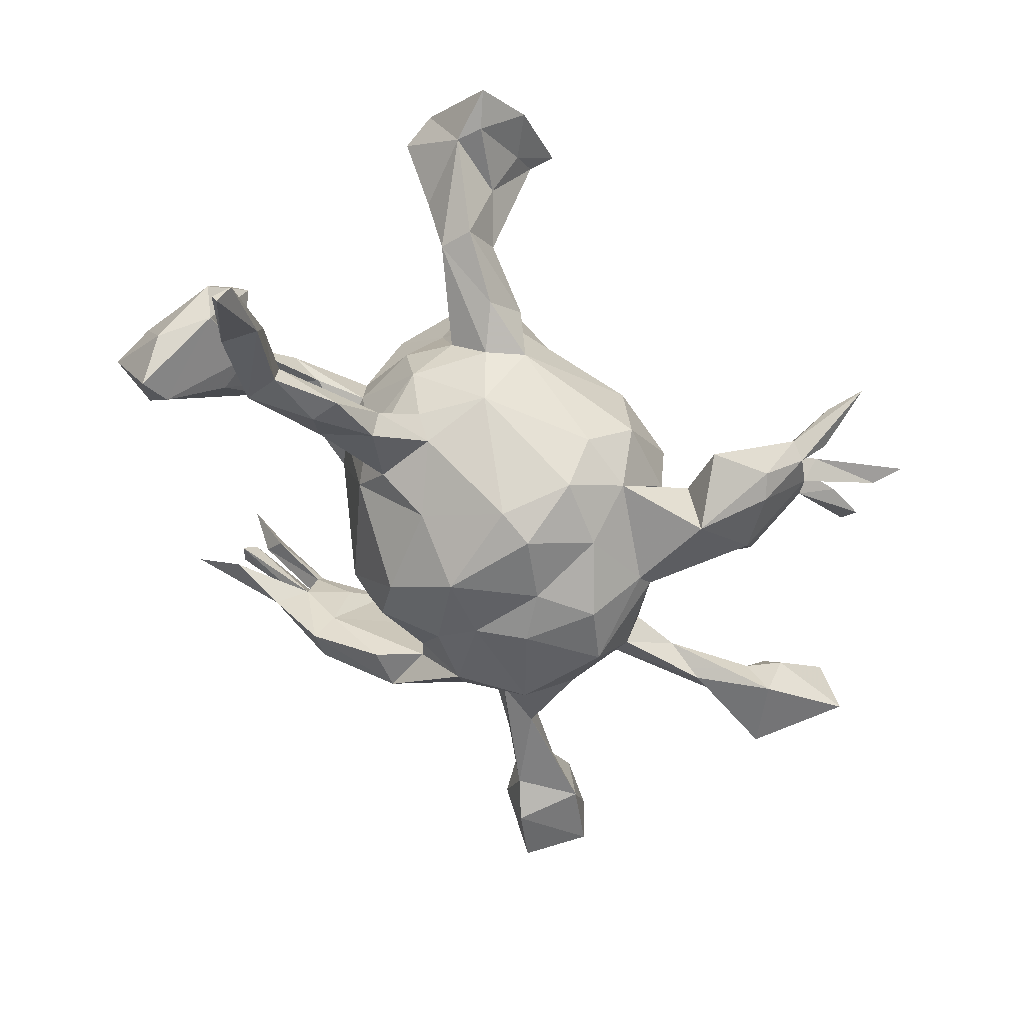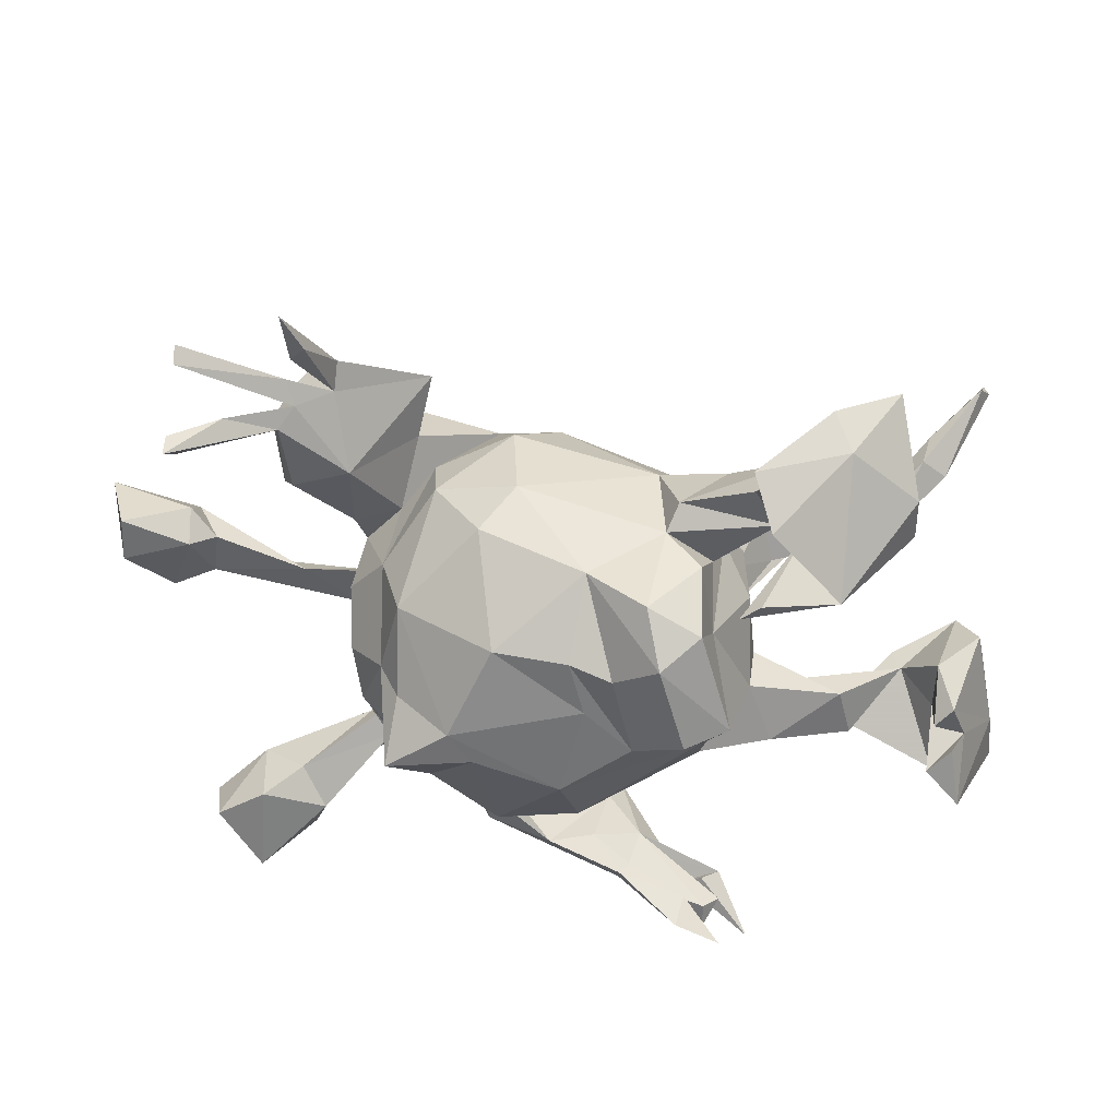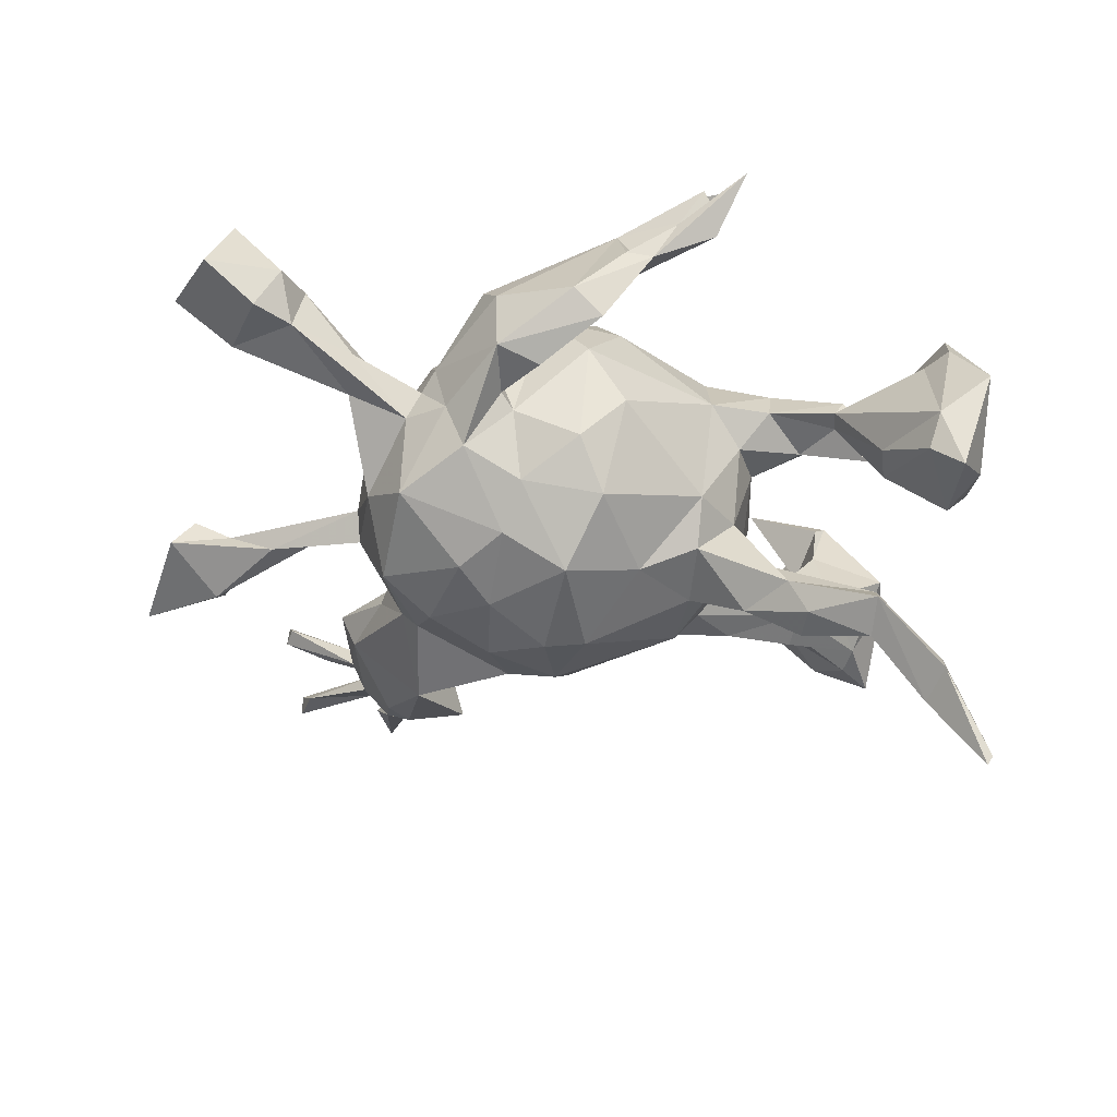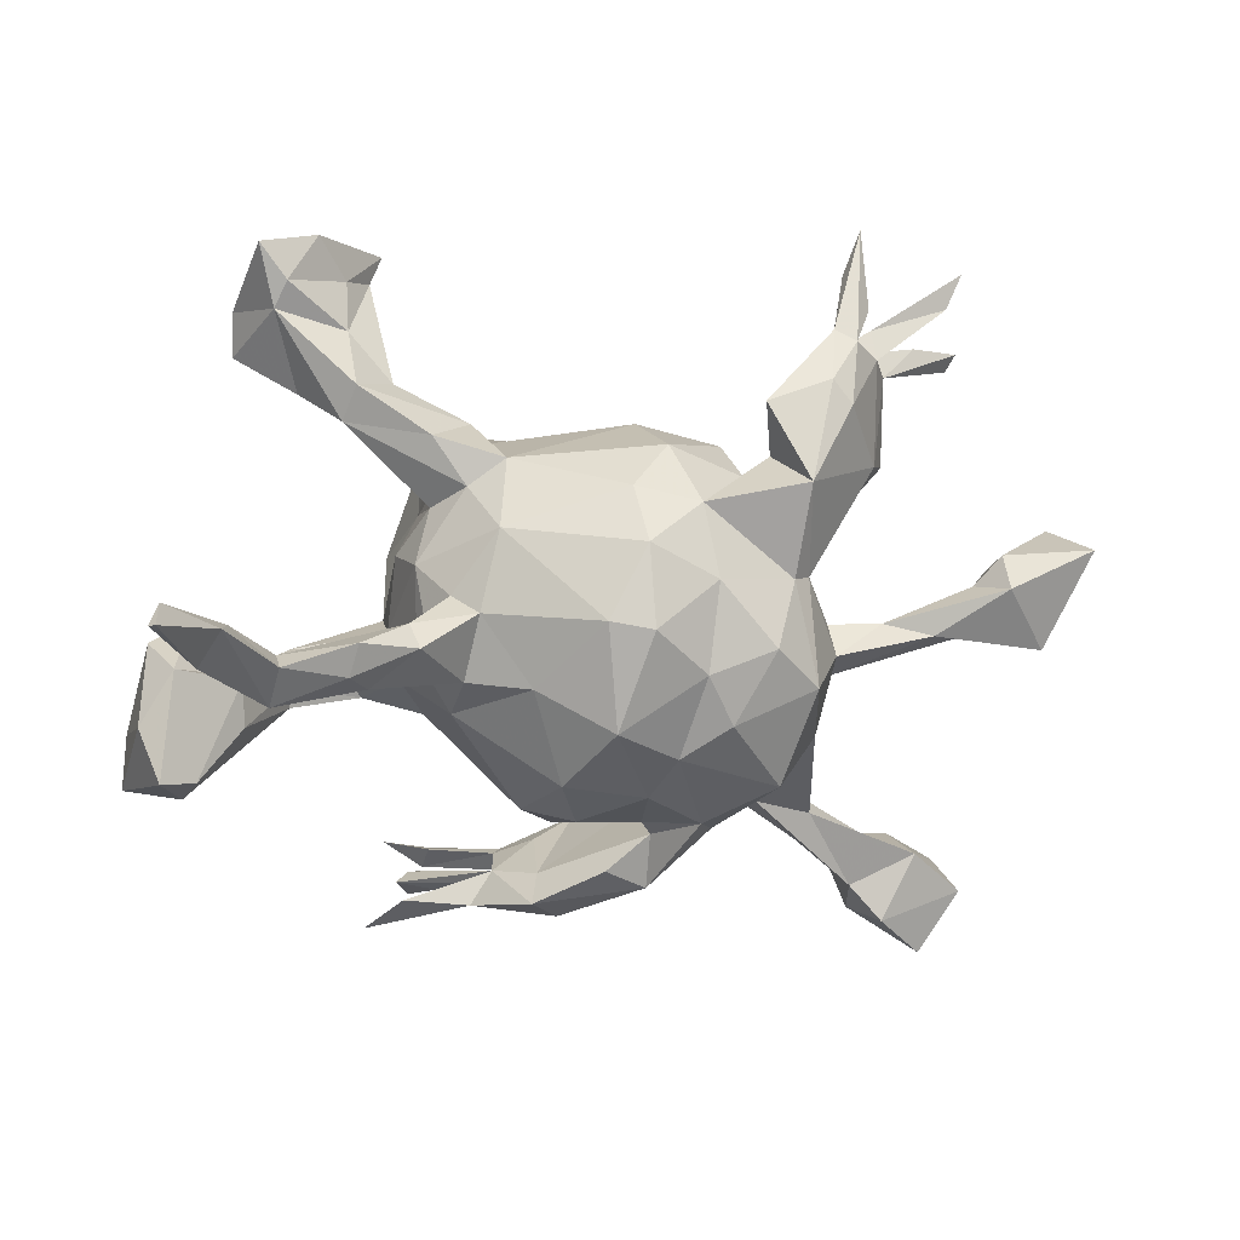
<metadata>
{"format":"obj","ext":"obj","renderer":"f3d","projection":"perspective","resolution":1024,"background":"white","views":[{"elev":-74.5,"azim":141.0,"up":"+Z"},{"elev":44.4,"azim":9.5,"up":"+Y"},{"elev":-45.6,"azim":6.7,"up":"+Z"},{"elev":8.4,"azim":171.9,"up":"+Y"}]}
</metadata>
<code>
v 0.2411 -0.4284 0.1514
v 0.2893 -0.5008 0.1617
v 0.2206 -0.4563 0.1879
v 0.2526 -0.3916 0.2662
v 0.1966 -0.4214 0.2177
v 0.2342 -0.4404 0.08771
v 0.2085 -0.4391 0.1066
v 0.09509 -0.4462 0.06346
v 0.2193 -0.4185 0.1786
v 0.1825 -0.3971 0.2392
v 0.1369 -0.4424 0.05045
v 0.1802 -0.4382 0.1375
v 0.1766 -0.4581 0.1041
v 0.1884 -0.3875 0.1878
v 0.1092 -0.4182 0.08287
v 0.09402 -0.3855 0.1393
v 0.08214 -0.3839 0.1612
v 0.1023 -0.3948 0.06761
v 0.0553 -0.4176 -0.05061
v 0.07876 -0.4134 0.1454
v 0.01441 -0.4476 -0.0111
v -0.1382 -0.3636 0.09968
v -0.03053 -0.3349 0.1551
v 0.03411 -0.3585 0.1114
v 0.04179 -0.3854 0.004843
v 0.6366 -0.2322 -0.05248
v 0.5849 -0.2036 0.04836
v -0.4379 -0.4697 0.06826
v -0.5122 -0.5006 0.1477
v -0.0472 -0.364 -0.08737
v -0.1094 -0.3953 -0.06735
v -0.1114 -0.4013 0.04311
v -0.541 -0.5342 0.02803
v -0.1498 -0.3137 0.08664
v -0.4134 -0.4073 0.08671
v 0.5793 -0.194 -0.2046
v 0.5514 -0.2319 -0.1244
v 0.5439 -0.1776 0.04264
v -0.474 -0.4727 -0.01236
v -0.6085 -0.446 0.04675
v -0.04879 -0.2918 0.1129
v -0.5085 -0.3664 0.1115
v 0.5868 -0.1559 0.1281
v 0.53 -0.1996 -0.1704
v -0.09824 -0.2118 0.2201
v 0.5684 -0.07722 0.09384
v 0.4632 -0.1381 -0.0975
v 0.5346 -0.1133 0.1074
v 0.06715 -0.2385 0.1184
v -0.1289 -0.2931 0.07118
v 0.02189 -0.3093 0.007173
v 0.585 -0.08282 0.04965
v 0.02427 -0.187 0.2126
v -0.1382 -0.2911 0.04524
v 0.4817 -0.06902 -0.05613
v -0.3436 -0.3461 0.000501
v 0.1944 -0.1084 0.1283
v 0.3983 -0.1305 0.007714
v 0.4139 -0.1233 0.03685
v 0.5639 -0.02511 0.05897
v -0.4264 -0.4181 -0.002823
v -0.1558 -0.2597 0.1073
v -0.5841 -0.4133 0.1241
v 0.003345 -0.07922 0.2621
v 0.6283 -0.1536 -0.05012
v -0.2223 -0.2945 0.005945
v 0.5383 -0.05418 0.06905
v -0.4552 -0.352 0.05409
v -0.09757 -0.2895 -0.1005
v -0.5293 -0.3762 0.009002
v 0.2984 -0.1029 0.09147
v -0.1135 -0.3119 -0.08167
v 0.07496 -0.2702 -0.07809
v 0.2946 -0.122 0.03195
v 0.6084 -0.1228 -0.1564
v 0.3967 -0.09979 0.004361
v 0.5335 -0.08064 0.001999
v 0.2042 -0.149 0.03382
v -0.2461 -0.2739 -0.02126
v 0.3939 -0.04802 0.03265
v -0.2009 -0.3036 -0.09279
v -0.3571 -0.298 -0.03786
v -0.3193 -0.3043 0.006181
v -0.1745 -0.2809 -0.1616
v 0.4645 -0.07182 -0.08821
v 0.1781 -0.117 -0.145
v 0.03126 -0.2098 -0.2194
v 0.003535 -0.2743 -0.1525
v -0.3431 -0.2757 -0.008996
v 0.5941 -0.01604 -0.09029
v 0.5341 0.003936 -0.001296
v 0.2422 -0.08966 -0.01335
v 0.2002 -0.04483 0.1675
v -0.2691 -0.2697 -0.07398
v 0.5578 -0.04373 -0.1477
v 0.3378 -0.04899 0.007433
v 0.03356 0.06042 0.2321
v 0.2571 -0.02104 -0.006998
v 0.2592 -0.01515 0.06899
v -0.2624 -0.2455 0.01546
v -0.09273 -0.2338 -0.198
v -0.2496 -0.1866 0.1419
v -0.1246 -0.03225 0.271
v 0.1836 0.05236 0.2692
v -0.1927 -0.09297 0.2514
v -0.1282 -0.1711 -0.246
v -0.242 -0.09929 0.1957
v -0.2811 -0.2243 -0.1939
v -0.3442 -0.1652 -0.131
v 0.1053 -0.002721 0.2367
v -0.3235 -0.08228 0.1266
v -0.3187 -0.2047 -0.01136
v 0.4316 -0.06633 -0.3438
v 0.2234 -0.03761 -0.1325
v 0.0726 -0.06778 -0.2461
v 0.1644 -0.06277 -0.2048
v 0.2129 0.01131 -0.1538
v 0.326 -0.03126 -0.3306
v 0.4207 0.001086 -0.3304
v 0.2623 -0.03953 -0.2287
v 0.2993 -0.05532 -0.2844
v -0.3621 -0.1309 -0.0281
v 0.00917 0.1421 0.2173
v 0.4315 -0.03548 -0.305
v -0.2807 0.03642 0.1666
v 0.2415 0.02847 -0.2538
v -0.2517 -0.04302 0.2905
v -0.3397 0.003577 0.1081
v 0.07267 0.1229 0.224
v 0.2444 0.05688 0.2265
v -0.1616 0.01587 0.2679
v 0.4176 -0.008529 -0.3711
v -0.3771 -0.08646 -0.07669
v 0.245 0.08998 -0.01203
v 0.4898 0.05617 -0.4548
v 0.3124 0.01614 -0.3342
v 0.2031 0.1345 0.1132
v 0.5223 0.002524 -0.4372
v 0.2287 -0.000781 -0.2886
v 0.194 0.2038 0.1917
v 0.1421 0.1796 0.2465
v 0.5214 0.0225 -0.402
v -0.2451 0.03304 0.2184
v 0.1802 0.05523 -0.1847
v -0.0363 -0.1245 -0.2931
v -0.358 0.004358 -0.008535
v -0.2016 -0.123 -0.2635
v 0.1979 0.1623 -0.05155
v 0.1429 0.03549 -0.22
v 0.483 0.0531 -0.3989
v 0.1891 0.1793 0.01254
v 0.5639 0.1025 -0.532
v 0.1793 0.2354 0.08388
v -0.1645 -0.04855 -0.2764
v 0.2238 0.08931 -0.11
v 0.3649 0.348 0.2347
v 0.2792 0.2739 0.02083
v 0.1135 0.2418 0.1818
v 0.3809 0.3633 0.253
v -0.254 0.1475 0.1502
v 0.2793 0.391 0.3036
v -0.08654 0.02118 -0.3094
v -0.3545 0.06043 0.03611
v 0.5686 0.07944 -0.5672
v -0.3778 -0.05242 -0.1152
v -0.3736 -0.013 -0.07119
v 0.578 0.0768 -0.5542
v 0.3549 0.3416 0.1591
v -0.326 0.06884 -0.165
v -0.6588 -0.04497 -0.02781
v 0.3786 0.3186 0.03835
v -0.6002 -0.03137 -0.05607
v -0.3289 -0.07967 -0.226
v -0.02336 0.03282 -0.2992
v 0.1487 0.197 -0.09728
v -0.4565 -0.01469 -0.06388
v -0.1028 0.1487 0.2167
v 0.4694 0.367 0.1113
v -0.1833 0.08091 -0.2554
v 0.251 0.3722 0.3115
v 0.1342 0.2766 -0.001141
v -0.2973 0.1359 0.05492
v 0.3184 0.2845 -0.03184
v -0.2639 -0.01678 -0.2621
v -0.5279 -0.03044 -0.0907
v -0.6231 0.05512 -0.01841
v -0.6913 -0.0564 -0.0815
v -0.592 0.03671 -0.05994
v 0.1202 0.2439 0.03014
v 0.09248 0.2368 -0.09757
v 0.1959 0.2685 -0.08237
v 0.01761 0.2356 0.1226
v 0.1117 0.1496 -0.1905
v -0.347 0.08223 -0.05096
v -0.1462 0.2539 0.07779
v 0.2432 0.3333 0.01977
v -0.0836 0.1361 -0.2684
v 0.2983 0.338 -0.04871
v 0.4685 0.4324 0.1111
v -0.3 0.07001 -0.1933
v 0.3222 0.4119 0.1808
v -0.07084 0.2064 -0.2014
v -0.3578 0.1426 -0.02565
v 0.3738 0.5177 0.1237
v -0.3772 0.1334 -0.07287
v 0.3049 0.4076 0.04609
v -0.1672 0.1825 -0.2095
v -0.7201 0.03885 0.01225
v 0.2685 0.4707 0.1522
v -0.2452 0.2039 -0.09424
v 0.2816 0.4579 0.2335
v -0.6322 0.08314 -0.07137
v 0.4099 0.4416 0.02058
v -0.3195 0.209 -0.2175
v -0.2267 0.2408 -0.007942
v -0.2764 0.236 -0.1247
v -0.6333 0.04024 -0.118
v -0.131 0.2555 -0.1296
v -0.2924 0.1453 -0.05863
v -0.103 0.2743 0.000901
v -0.4372 0.2357 0.01201
v -0.7188 0.1086 0.001492
v -0.2622 0.3177 -0.1695
v -0.4602 0.2079 -0.0238
v -0.7623 0.09179 -0.09902
v 0.3907 0.4822 0.01441
v -0.4368 0.2153 -0.08309
v -0.3505 0.2683 0.008045
v 0.3038 0.4767 0.09824
v 0.4298 0.5366 0.01479
v 0.2485 0.51 0.1732
v 0.3433 0.5443 0.07382
v -0.3899 0.3094 -0.1483
v -0.3791 0.3749 -0.04672
v -0.5927 0.3615 0.1114
v -0.4293 0.3728 -0.008054
v -0.4655 0.3376 -0.0113
v -0.583 0.34 0.08532
v -0.4492 0.3474 0.01835
v -0.3615 0.346 -0.1461
v -0.5967 0.3662 0.07838
v -0.523 0.3771 0.04019
v -0.4099 0.3957 -0.08499
v -0.3786 0.4117 -0.07275
v -0.4474 0.3658 -0.04889
v -0.4429 0.4071 -0.02504
v -0.4372 0.4361 -0.03579
v -0.5846 0.469 0.04044
v -0.5619 0.4355 0.005482
v -0.4052 0.4855 -0.003376
v -0.4337 0.5508 0.009024
v -0.5876 0.4862 0.01671
f 229 209 231
f 239 236 242
f 239 238 237
f 239 235 238
f 237 238 241
f 242 237 241
f 248 236 246
f 249 236 248
f 247 250 251
f 249 252 246
f 248 246 252
f 123 97 110
f 127 103 131
f 105 127 107
f 180 156 159
f 211 159 204
f 156 180 201
f 161 159 201
f 180 161 201
f 201 159 211
f 201 211 209
f 113 121 118
f 113 124 121
f 36 37 44
f 119 132 136
f 132 118 136
f 113 118 132
f 150 135 132
f 132 119 150
f 113 132 135
f 138 113 135
f 124 142 150
f 113 138 142
f 124 113 142
f 142 152 150
f 150 152 135
f 142 167 152
f 138 135 164
f 142 138 167
f 135 152 164
f 152 167 164
f 167 138 164
f 107 127 125
f 105 103 127
f 103 64 131
f 97 64 110
f 105 45 103
f 45 64 103
f 245 249 246
f 234 250 247
f 243 234 247
f 245 234 243
f 245 236 249
f 245 246 234
f 250 244 251
f 243 247 251
f 244 243 251
f 250 234 244
f 237 236 245
f 236 234 246
f 114 120 117
f 114 117 155
f 231 211 204
f 235 239 242
f 235 242 241
f 252 249 248
f 180 159 161
f 209 211 231
f 235 241 238
f 114 86 116
f 84 81 108
f 81 94 108
f 44 47 85
f 85 55 95
f 90 95 91
f 60 65 90
f 31 81 84
f 72 84 69
f 72 31 84
f 30 31 72
f 51 69 88
f 73 51 88
f 58 76 47
f 85 47 76
f 21 32 31
f 25 30 72
f 19 31 30
f 19 21 31
f 37 38 58
f 25 19 30
f 18 19 25
f 11 21 19
f 162 154 179
f 154 184 179
f 162 179 197
f 197 174 162
f 147 173 184
f 154 147 184
f 106 147 154
f 145 154 162
f 174 145 162
f 145 106 154
f 115 145 174
f 69 84 101
f 88 69 101
f 44 85 95
f 149 115 174
f 116 115 149
f 126 149 144
f 139 116 149
f 121 139 118
f 121 116 139
f 126 139 149
f 124 119 126
f 117 120 126
f 120 124 126
f 106 108 147
f 106 84 108
f 145 101 106
f 115 87 145
f 87 101 145
f 86 87 115
f 116 86 115
f 120 114 121
f 114 116 121
f 120 121 124
f 84 106 101
f 87 88 101
f 73 88 87
f 86 73 87
f 36 44 95
f 75 36 95
f 90 75 95
f 47 37 58
f 90 65 75
f 37 47 44
f 75 26 36
f 36 26 37
f 65 26 75
f 26 27 37
f 136 139 126
f 119 136 126
f 118 139 136
f 119 124 150
f 27 38 37
f 43 65 52
f 43 26 65
f 21 20 32
f 14 16 17
f 17 24 23
f 169 194 205
f 190 202 218
f 220 190 218
f 207 219 210
f 210 215 218
f 216 219 207
f 205 227 169
f 217 187 225
f 207 210 218
f 214 227 233
f 217 225 212
f 214 233 240
f 214 240 223
f 227 245 233
f 4 5 14
f 10 4 14
f 17 10 14
f 20 17 23
f 22 20 23
f 41 49 53
f 22 23 34
f 29 35 42
f 63 29 42
f 40 29 63
f 24 18 25
f 8 20 21
f 27 26 43
f 20 8 15
f 12 20 15
f 6 11 18
f 6 18 15
f 13 6 15
f 1 12 15
f 8 13 15
f 11 13 8
f 13 7 6
f 2 6 7
f 2 7 13
f 11 2 13
f 6 2 11
f 197 207 202
f 197 179 207
f 202 193 197
f 184 173 200
f 184 200 179
f 174 197 193
f 149 174 193
f 144 149 193
f 144 193 155
f 108 109 173
f 173 147 108
f 155 117 144
f 117 126 144
f 11 19 18
f 11 8 21
f 10 17 20
f 16 20 18
f 20 9 18
f 3 9 20
f 5 20 16
f 14 5 16
f 9 1 18
f 5 10 20
f 12 3 20
f 1 3 12
f 3 1 9
f 214 169 227
f 216 214 223
f 200 169 214
f 216 207 214
f 207 200 214
f 202 207 218
f 190 193 202
f 165 166 169
f 173 169 200
f 175 193 190
f 175 155 193
f 165 169 173
f 109 165 173
f 109 133 165
f 109 122 133
f 134 98 155
f 109 112 122
f 1 15 18
f 200 207 179
f 108 94 109
f 109 82 112
f 98 114 155
f 61 82 94
f 82 89 112
f 94 82 109
f 79 56 94
f 56 79 83
f 81 79 94
f 98 92 114
f 92 86 114
f 78 86 92
f 80 55 96
f 96 92 98
f 134 155 148
f 175 148 155
f 71 59 80
f 68 83 89
f 99 71 80
f 80 96 98
f 80 98 99
f 79 66 100
f 66 102 100
f 83 79 100
f 83 100 89
f 89 100 112
f 82 68 89
f 99 98 134
f 133 122 166
f 148 183 157
f 151 148 157
f 133 166 176
f 133 185 165
f 185 133 172
f 172 133 176
f 148 175 183
f 183 175 191
f 175 190 191
f 181 191 190
f 166 146 169
f 146 194 169
f 165 176 166
f 176 185 217
f 172 187 185
f 188 176 217
f 172 170 187
f 185 187 217
f 183 191 198
f 78 73 86
f 74 78 92
f 74 92 96
f 55 76 96
f 85 76 55
f 55 91 95
f 77 91 55
f 60 90 91
f 61 70 82
f 61 39 70
f 56 61 94
f 81 66 79
f 31 66 81
f 50 72 54
f 51 41 69
f 25 72 50
f 78 51 73
f 76 74 96
f 58 74 76
f 59 55 80
f 67 91 77
f 77 52 67
f 55 38 77
f 48 52 77
f 48 46 52
f 52 65 60
f 28 33 39
f 28 39 61
f 31 32 66
f 77 38 48
f 58 38 55
f 170 208 187
f 170 186 208
f 186 170 172
f 172 176 188
f 146 163 194
f 194 182 219
f 194 163 182
f 192 189 220
f 181 190 189
f 189 157 181
f 151 157 189
f 181 157 196
f 157 183 171
f 171 213 178
f 166 122 146
f 146 128 163
f 153 151 189
f 151 137 148
f 122 128 146
f 111 128 122
f 137 151 153
f 112 111 122
f 112 100 111
f 100 102 111
f 137 99 134
f 93 57 99
f 57 71 99
f 93 99 130
f 63 42 70
f 42 35 68
f 62 45 102
f 41 45 62
f 53 49 57
f 78 71 57
f 48 43 46
f 41 53 45
f 137 134 148
f 70 40 63
f 39 33 40
f 70 68 82
f 42 68 70
f 35 61 56
f 35 83 68
f 35 56 83
f 168 157 171
f 210 182 215
f 245 227 237
f 102 107 111
f 111 107 125
f 111 125 128
f 140 137 153
f 128 125 163
f 163 125 182
f 178 168 171
f 157 168 209
f 157 209 196
f 158 153 189
f 192 158 189
f 182 160 215
f 178 213 199
f 199 213 230
f 206 229 226
f 196 209 206
f 195 192 220
f 215 195 220
f 160 195 215
f 222 208 186
f 204 199 230
f 226 232 230
f 230 232 204
f 226 229 232
f 203 228 221
f 221 228 239
f 203 221 224
f 221 239 224
f 237 224 239
f 239 228 236
f 228 234 236
f 236 237 242
f 224 237 227
f 66 22 34
f 66 62 102
f 34 62 66
f 49 78 57
f 74 71 78
f 59 71 74
f 58 59 74
f 33 29 40
f 28 29 33
f 29 28 35
f 32 22 66
f 23 25 50
f 23 50 34
f 24 25 23
f 41 51 49
f 49 51 78
f 46 43 52
f 38 27 48
f 27 43 48
f 32 20 22
f 17 16 24
f 16 18 24
f 39 40 70
f 35 28 61
f 130 99 137
f 107 102 105
f 64 93 110
f 53 93 64
f 110 93 104
f 104 93 130
f 45 105 102
f 45 53 64
f 5 4 10
f 233 245 243
f 244 240 243
f 240 233 243
f 223 240 244
f 234 223 244
f 234 228 223
f 222 212 225
f 228 216 223
f 213 226 230
f 187 208 225
f 208 222 225
f 186 212 222
f 188 217 212
f 186 188 212
f 186 172 188
f 205 224 227
f 205 203 224
f 194 203 205
f 228 219 216
f 228 203 219
f 219 182 210
f 194 219 203
f 215 220 218
f 181 196 198
f 198 196 206
f 213 183 198
f 206 226 213
f 213 198 206
f 189 190 220
f 213 171 183
f 53 57 93
f 191 181 198
f 232 231 204
f 232 229 231
f 206 209 229
f 160 177 195
f 182 125 160
f 110 104 129
f 64 97 131
f 125 127 143
f 104 130 141
f 141 130 140
f 140 130 137
f 129 104 141
f 131 97 177
f 127 131 143
f 159 178 199
f 159 156 168
f 178 159 168
f 141 140 158
f 158 140 153
f 123 129 192
f 129 141 192
f 192 141 158
f 123 192 177
f 143 131 160
f 160 131 177
f 143 160 125
f 159 199 204
f 168 156 201
f 168 201 209
f 177 192 195
f 165 185 176
f 59 58 55
f 52 60 67
f 67 60 91
f 110 129 123
f 97 123 177
f 34 50 62
f 69 54 72
f 50 54 62
f 54 41 62
f 69 41 54

</code>
